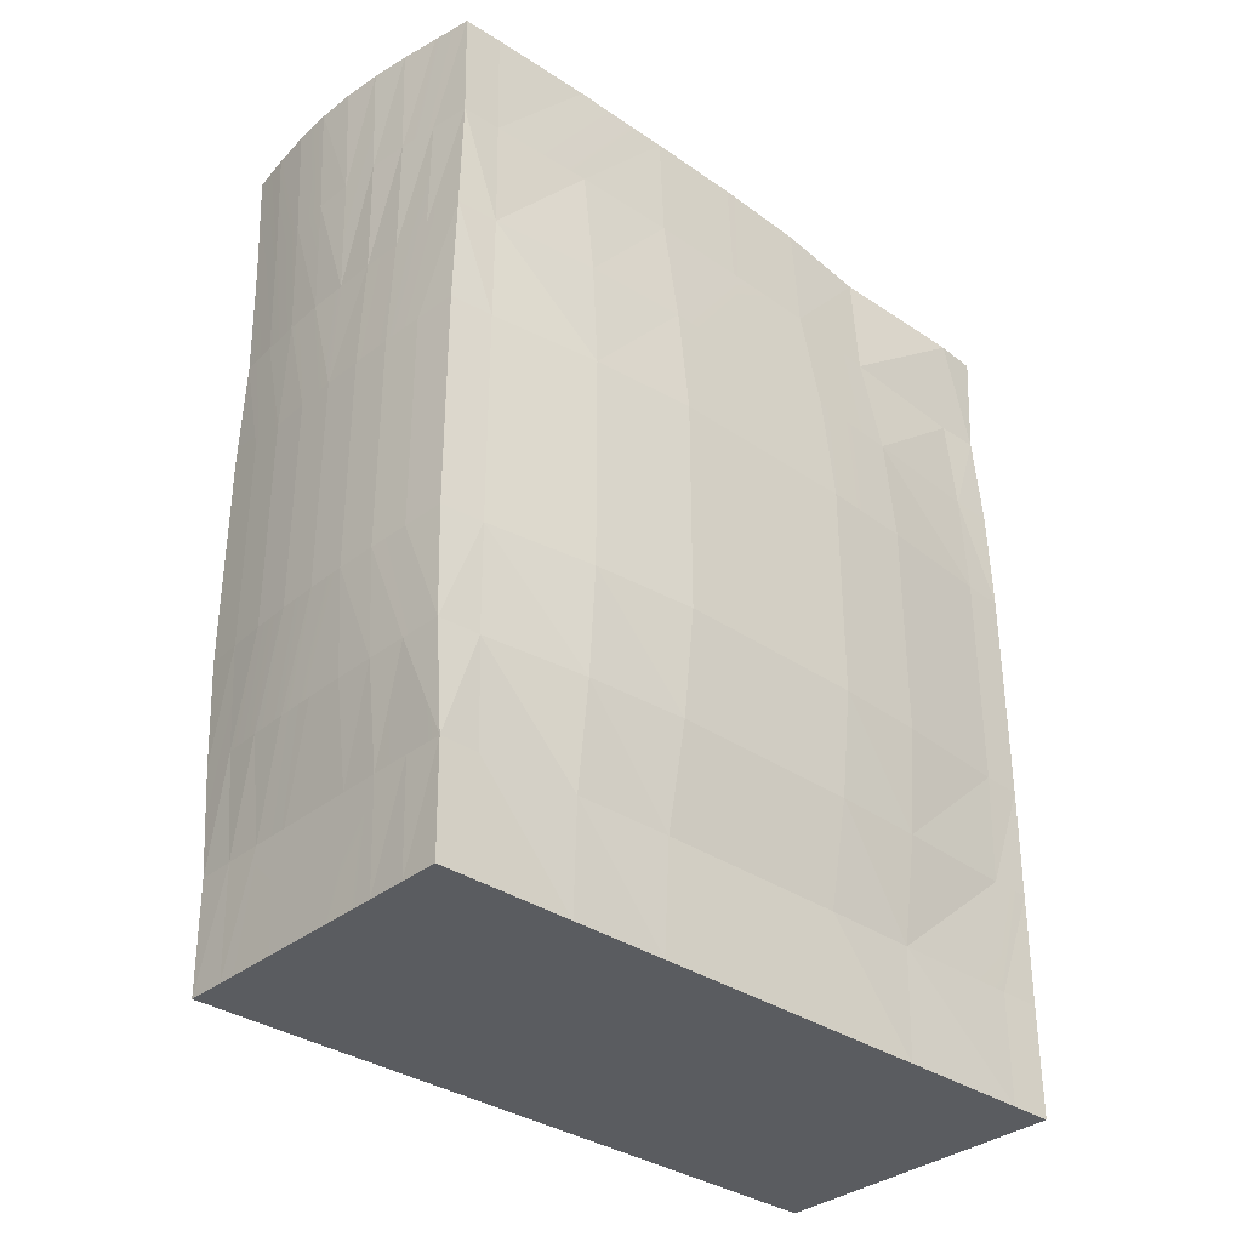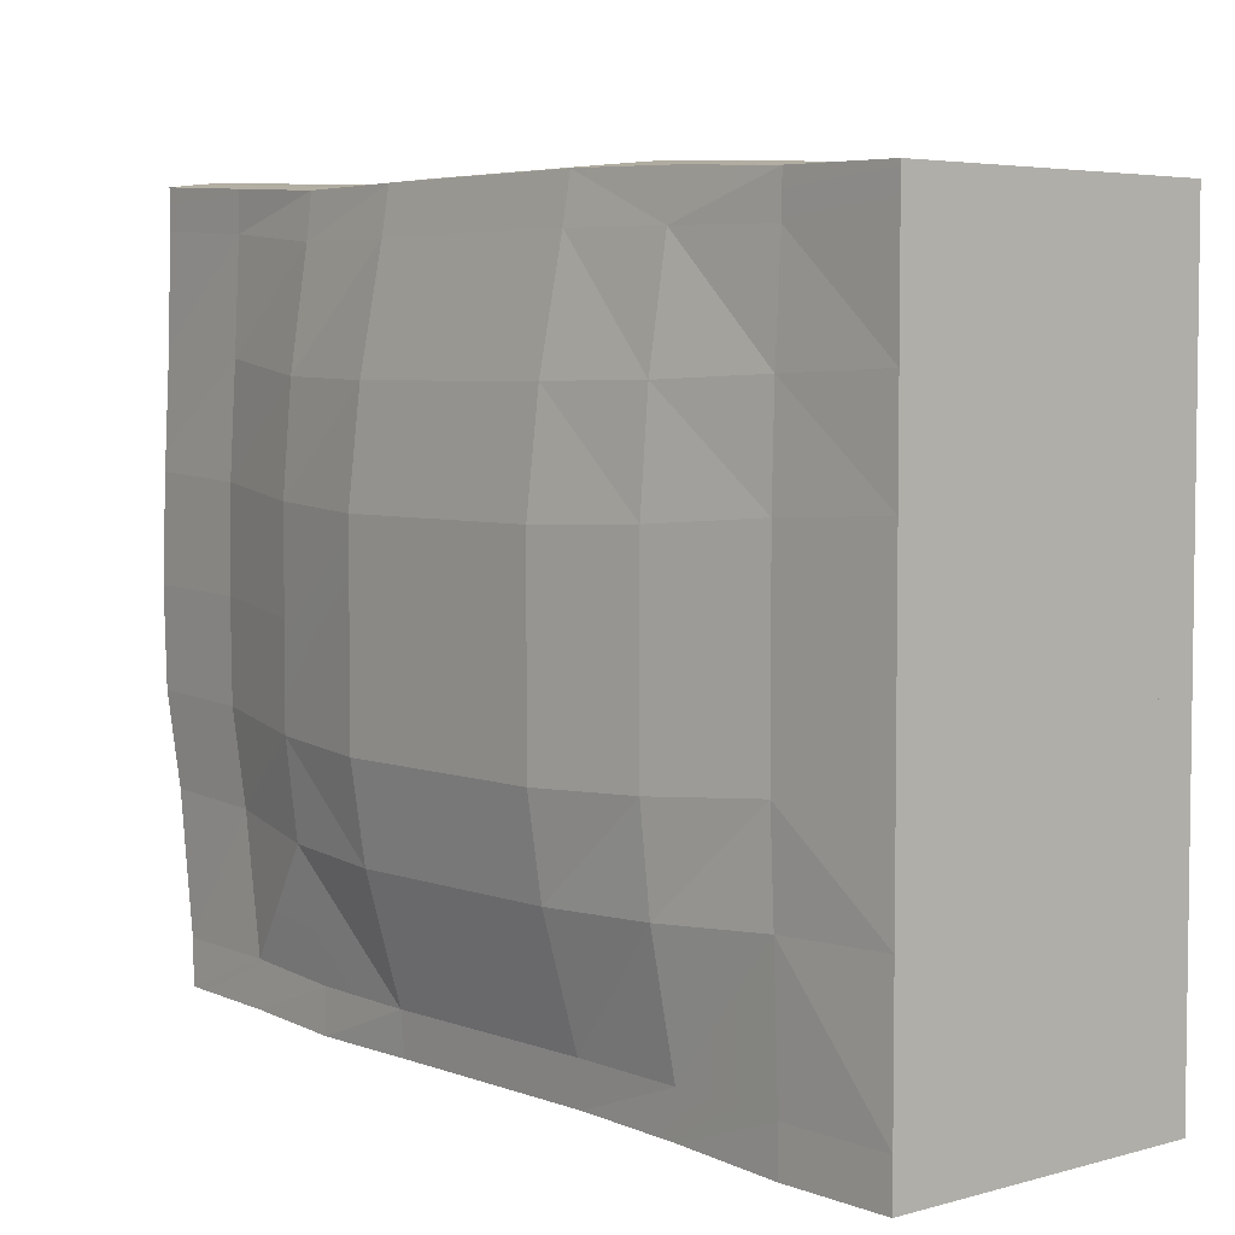
<metadata>
{"format":"obj","ext":"obj","renderer":"f3d","projection":"perspective","resolution":1024,"background":"white","views":[{"elev":-34.2,"azim":47.3,"up":"+Y"},{"elev":4.8,"azim":-41.0,"up":"+Z"}]}
</metadata>
<code>
o Cube.001
v -17.46 38.3 -35.17
v -17.4 50.54 -39.93
v -17.56 38.24 -40.3
v 14.17 51.13 -41.2
v 17.83 38.89 -41
v 13.42 38.75 -40.86
v 14.68 1.806 -40.91
v 18.96 -10.98 -41.16
v 14.68 -11.03 -40.91
v -3.156 1.752 -40.66
v 1.356 -11.09 -40.66
v -3.156 -11.09 -40.66
v -4.004 50.8 -40.24
v 0.3899 38.81 -40.69
v -4.022 38.38 -40.37
v 21.22 1.464 -11.49
v 21.22 -11.38 -0.2553
v 21.22 -11.38 -11.49
v 17.74 53.98 -10.08
v 18.42 41.08 0.655
v 18.33 40.94 -10.34
v -0.01729 -49.27 -10.12
v -4.529 -49.27 1.109
v -4.529 -49.27 -10.12
v 18.03 -49.27 -10.12
v 13.52 -49.27 1.109
v 13.52 -49.27 -10.12
v -17.55 -10.91 -36.37
v -17.17 1.873 -41.15
v -17.17 -10.97 -41.15
v -22.94 2.23 10.36
v -22.94 -10.61 -0.8765
v -22.94 -10.61 10.36
v -18.49 41.1 12.38
v -17.98 54.48 1.453
v -18.53 41.33 1.061
v -17.72 54.44 -9.445
v -13.47 54.45 1.47
v -13.24 54.35 -9.389
v -17.25 50.89 -34.89
v -12.86 52.57 -19.48
v -12.74 50.88 -34.91
v -22.94 15.07 10.36
v -21.24 27.98 -0.2137
v -22.94 15.07 -0.8765
v -19.6 14.18 35.43
v -20.39 27.74 22.85
v -21.76 14.76 22.5
v -17.54 40.59 36.75
v -17.36 53.86 25.55
v -17.87 40.98 24.56
v -21.36 -23.39 10.83
v -18.82 -36.25 0.5414
v -18.82 -36.25 11.77
v -19 -24.04 35.17
v -18.55 -36.27 23.13
v -18.12 -36.5 34.91
v -19.6 1.34 35.43
v -21.76 -10.92 22.5
v -19.6 -11.5 35.43
v -17.99 -36.44 -36.96
v -17.47 -23.73 -41.46
v -17.98 -36.45 -41.98
v -18.82 -36.25 -10.69
v -20.26 -23.45 -22.34
v -18.42 -36.32 -21.66
v -22.94 -10.61 -12.11
v -21.35 2.174 -22.62
v -21.35 -10.67 -22.62
v 9.006 -49.27 -10.12
v 4.494 -49.27 1.109
v 4.494 -49.27 -10.12
v 9.006 -49.27 -37.04
v 4.494 -49.27 -21.36
v 4.494 -49.27 -37.04
v 13.52 -49.27 -37.04
v 18.03 -49.27 -21.36
v 13.52 -49.27 -21.36
v -9.04 -49.27 -10.12
v -13.55 -49.27 1.109
v -13.55 -49.27 -10.12
v -9.04 -49.27 -37.04
v -13.55 -49.27 -21.36
v -13.55 -49.27 -37.04
v -0.01729 -49.27 -37.04
v -4.529 -49.27 -21.36
v -4.529 -49.27 -37.04
v -9.04 -49.27 12.34
v -13.55 -49.27 23.57
v -13.55 -49.27 12.34
v -0.01729 -49.27 12.34
v -4.529 -49.27 23.57
v -4.529 -49.27 12.34
v 20.16 27.47 -11.07
v 21.22 14.3 -0.2553
v 21.22 14.3 -11.49
v 19.22 14.66 -36.35
v 19.7 27.39 -21.86
v 20.64 14.41 -22.14
v 18.64 51.38 -36.34
v 17.96 39.99 -20.92
v 17.83 38.84 -35.96
v 18.52 -36.52 -10.33
v 20.2 -24.02 0.1783
v 18.52 -36.52 0.8989
v 18.72 -23.75 -36.54
v 18.3 -36.48 -21.47
v 18.1 -36.44 -36.96
v 19.22 -11.02 -36.35
v 20.64 1.567 -22.14
v 20.64 -11.27 -22.14
v 18.52 -36.52 12.13
v 19.58 -24.16 23.29
v 18.3 -36.48 23.47
v 21.22 -11.39 10.99
v 20.33 1.189 23.22
v 20.33 -11.65 23.22
v -3.156 14.59 -40.66
v 0.9201 27.3 -40.95
v 1.356 14.59 -40.66
v -12.42 14.65 -40.9
v -8.117 26.98 -40.79
v -7.733 14.61 -40.72
v -12.87 50.5 -39.93
v -8.469 38.12 -40.18
v -12.98 38.07 -40.15
v -3.592 -23.82 -41.1
v 0.1941 -36.48 -41.85
v -4.317 -36.48 -41.85
v -12.78 -23.78 -41.28
v -8.846 -36.47 -41.86
v -13.41 -36.46 -41.91
v -12.42 -11.03 -40.9
v -7.733 1.769 -40.72
v -7.733 -11.07 -40.72
v 14.29 -23.78 -41.28
v 18.11 -36.45 -41.98
v 13.66 -36.46 -41.91
v 5.431 -23.82 -41.1
v 9.2 -36.47 -41.86
v 4.706 -36.48 -41.85
v 5.867 1.752 -40.66
v 10.32 -11.07 -40.73
v 5.867 -11.09 -40.66
v 14.68 14.65 -40.91
v 18.56 27.27 -41.24
v 18.96 14.71 -41.16
v 5.867 14.59 -40.66
v 9.835 27.17 -40.93
v 10.32 14.61 -40.73
v 5.357 50.92 -40.86
v 9.065 38.68 -40.75
v 4.711 38.69 -40.69
v 20.19 27.42 11.34
v 20.33 14.03 23.22
v 21.22 14.3 10.99
v 17.79 54.56 11.56
v 17.92 41.5 23.11
v 18.39 41.21 11.59
v 9.006 -49.27 12.34
v 4.494 -49.27 23.57
v 4.494 -49.27 12.34
v 18.03 -49.27 12.34
v 13.52 -49.27 23.57
v 13.52 -49.27 12.34
v -17.55 14.77 -36.37
v -17.43 27.07 -41.1
v -17.17 14.71 -41.15
v -21.19 28.08 -11.45
v -21.35 15.01 -22.62
v -22.94 15.07 -12.11
v -18.36 41.4 -9.993
v -17.34 52.74 -19.57
v -17.77 40.08 -20.24
v -13.32 54.24 13.27
v -12.92 54.14 26
v -17.85 54.08 13.07
v -20.02 27.84 -22.03
v -22.94 2.23 -12.11
v -22.94 2.23 -0.8765
v -17.55 1.93 -36.37
v 9.006 -49.27 23.57
v 9.006 -49.27 1.109
v 18.03 -49.27 1.109
v -0.01729 -49.27 23.57
v -0.01729 -49.27 1.109
v -0.01729 -49.27 34.81
v 4.494 -49.27 34.81
v 19.53 27.35 23.18
v 20.19 27.41 0.1625
v 17.86 54.36 0.6939
v 21.22 1.455 10.99
v 21.22 1.464 -0.2553
v 18.7 13.75 35.98
v 18.7 0.9062 35.98
v 18.32 27.03 35.6
v 5.386 27.24 -40.92
v 0.6792 51.11 -40.64
v 10.32 1.767 -40.73
v 1.356 1.752 -40.66
v 18.96 1.865 -41.16
v 14.22 27.18 -41.04
v 9.898 -23.81 -41.15
v 0.9193 -23.82 -41.1
v 9.006 -49.27 -42.06
v 4.494 -49.27 -42.06
v -0.01729 -49.27 -42.06
v 18.03 -49.27 -42.06
v 13.52 -49.27 -42.06
v -8.148 -23.81 -41.15
v -12.42 1.812 -40.9
v -9.04 -49.27 -42.06
v -13.55 -49.27 -42.06
v -18.06 -49.27 -42.06
v -4.529 -49.27 -42.06
v -12.74 26.97 -40.88
v -3.576 27.12 -40.83
v 20.2 -24.02 11.41
v 18.03 -49.27 23.57
v 18.01 -36.52 34.95
v 18.03 -49.27 34.81
v 18.37 -24.36 35.64
v 19.73 -23.93 -21.93
v 18.62 -23.73 -41.46
v 19.22 1.816 -36.35
v 18.03 -49.27 -37.04
v 20.2 -24.02 -11.05
v 18.65 27.22 -36.3
v -9.04 -49.27 23.57
v -9.04 -49.27 1.109
v -18.06 -49.27 23.57
v -18.06 -49.27 12.34
v -18.06 -49.27 1.109
v -18.06 -49.27 34.81
v -13.55 -49.27 34.81
v -9.04 -49.27 -21.36
v -18.06 -49.27 -21.36
v -18.06 -49.27 -37.04
v -18.06 -49.27 -10.12
v 9.006 -49.27 -21.36
v -0.01729 -49.27 -21.36
v -21.36 -23.39 -11.63
v -21.36 -23.39 -0.4021
v -17.61 -23.69 -36.56
v -20.59 -23.57 22.62
v -18.78 27.22 35.53
v -21.76 1.922 22.5
v -21.22 27.99 10.99
v 13.27 54.63 11.75
v 17.45 54.98 23.19
v 13.35 54.34 0.7571
v 12.92 55.22 23.71
v 17.22 54.86 35.2
v 9.829 50.98 -41.07
v 5.72 51.07 -36
v 9.542 51.13 -35.98
v 0.9705 51.38 -35.78
v 13.85 51.27 -36.11
v 17.53 52.61 -20.56
v 18.35 51.31 -41.19
v 13.23 53.95 -10.01
v -8.417 50.6 -40.04
v -8.294 50.97 -35.05
v -3.853 51.11 -35.27
v 13.52 -49.27 34.81
v -12.88 53.78 38.12
v -9.04 -49.27 34.81
v -4.529 -49.27 34.81
v 18.7 -11.93 35.98
v 17.46 41.36 35.11
v 9.006 -49.27 34.81
v -17.5 27.07 -36.1
v -17.27 53.5 37.56
v -17.27 53.5 37.54
v -12.98 53.65 42.46
v -12.88 53.78 38.1
v -13.19 40.6 41.67
v -17.35 53.38 41.93
v -17.59 40.49 41.17
v 18.03 -49.27 34.79
v 13.52 -49.27 39.28
v 13.52 -49.27 34.79
v 17.46 41.36 35.09
v 17.25 54.55 39.83
v 17.49 41.11 39.71
v 18.7 0.9064 35.96
v 18.18 -11.93 40.81
v 18.7 -11.93 35.96
v -0.01729 -49.27 34.79
v -4.529 -49.27 39.28
v -4.529 -49.27 34.79
v -14.34 0.8359 40.98
v -18.88 -11.67 40.44
v -14.34 -12.01 40.98
v 4.288 0.3397 41.85
v -0.3562 -12.47 41.86
v 4.288 -12.5 41.85
v 3.947 54.76 42.01
v -0.2579 41.07 41.84
v 4.052 41.2 41.45
v -0.2294 54.89 38.1
v 3.985 55.09 37.51
v 8.285 55.17 36.74
v 12.7 54.77 40.53
v 12.69 55.1 35.92
v 4.201 26.71 41.29
v -0.3562 13.22 41.86
v 4.288 13.18 41.85
v 13.38 26.76 40.75
v 8.935 13.24 41.67
v 13.58 13.45 41.29
v 8.427 41.25 40.91
v 12.9 41.23 40.28
v 4.286 -24.77 41.07
v -0.06764 -36.69 39.68
v 4.443 -36.69 39.69
v 13.45 -24.58 40.7
v 8.959 -36.67 39.66
v 13.48 -36.61 39.57
v 13.58 -12.23 41.29
v 8.935 0.4031 41.67
v 8.935 -12.44 41.67
v -13.98 -24.45 40.49
v -18.08 -36.53 39.44
v -13.59 -36.61 39.56
v -4.802 -24.74 41.01
v -9.086 -36.67 39.65
v -4.578 -36.69 39.68
v -5.025 0.4339 41.73
v -9.709 -12.27 41.44
v -5.025 -12.41 41.73
v -9.04 -49.27 34.79
v -13.55 -49.27 39.28
v -13.55 -49.27 34.79
v 18.37 -24.36 35.62
v 18.01 -36.53 39.45
v 18.01 -36.52 34.93
v 18.7 13.75 35.96
v 17.98 26.98 40.34
v 18.18 13.75 40.81
v 9.006 -49.27 34.79
v 4.494 -49.27 39.28
v 4.494 -49.27 34.79
v -14.34 13.68 40.98
v -18.34 27.08 40.37
v -18.88 14.01 40.44
v -5.025 13.27 41.73
v -9.297 26.81 41.22
v -9.709 13.41 41.44
v -4.545 40.89 42.05
v -8.7 53.95 42.78
v -8.846 40.73 41.99
v -8.606 54.15 38.41
v -4.489 54.29 42.8
v -4.409 54.56 38.41
v -0.2912 54.58 42.54
v -4.78 26.77 41.39
v -0.301 26.76 41.37
v -9.709 0.571 41.44
v -0.3562 0.3748 41.86
v -18.88 1.169 40.44
v -13.82 26.92 40.84
v -0.01729 -49.27 39.28
v 18.18 0.9101 40.81
v 18.03 -49.27 39.28
v -18.06 -49.27 39.28
v -18.06 -49.27 34.79
v -19.01 -24.04 35.15
v -18.5 -24.2 40.09
v -19.61 -11.5 35.41
v -18.12 -36.5 34.89
v -17.54 40.59 36.74
v -18.78 27.22 35.51
v -19.61 1.341 35.41
v -19.61 14.18 35.41
v -9.402 -24.65 40.82
v -0.2407 -24.77 41.07
v -9.04 -49.27 39.28
v 8.861 -24.73 40.96
v 18.03 -24.36 40.35
v 13.58 0.6096 41.29
v 9.006 -49.27 39.28
v 8.778 26.67 41.09
v 17.22 54.86 35.18
v 8.272 54.83 41.3
v 18.32 27.03 35.58
v 12.69 55.09 35.93
v 13.05 52.52 -20.46
f 1 2 3
f 4 5 6
f 7 8 9
f 10 11 12
f 13 14 15
f 16 17 18
f 19 20 21
f 22 23 24
f 25 26 27
f 28 29 30
f 31 32 33
f 34 35 36
f 37 38 39
f 40 41 42
f 43 44 45
f 46 47 48
f 49 50 51
f 52 53 54
f 55 56 57
f 58 59 60
f 61 62 63
f 64 65 66
f 67 68 69
f 70 71 72
f 73 74 75
f 76 77 78
f 79 80 81
f 82 83 84
f 85 86 87
f 88 89 90
f 91 92 93
f 94 95 96
f 97 98 99
f 100 101 102
f 103 104 105
f 106 107 108
f 109 110 111
f 112 113 114
f 115 116 117
f 118 119 120
f 121 122 123
f 124 125 126
f 127 128 129
f 130 131 132
f 133 134 135
f 136 137 138
f 139 140 141
f 142 143 144
f 145 146 147
f 148 149 150
f 151 152 153
f 154 155 156
f 157 158 159
f 160 161 162
f 163 164 165
f 166 167 168
f 169 170 171
f 172 173 174
f 175 50 176
f 38 177 175
f 169 174 178
f 44 172 169
f 36 37 172
f 179 170 68
f 45 179 180
f 45 169 171
f 181 168 29
f 68 166 181
f 178 166 170
f 165 182 160
f 26 160 183
f 184 165 26
f 162 185 91
f 71 91 186
f 183 162 71
f 161 187 185
f 182 188 161
f 159 189 154
f 20 154 190
f 191 159 20
f 192 155 116
f 193 156 192
f 190 156 95
f 116 194 195
f 155 196 194
f 197 152 149
f 119 153 197
f 198 153 14
f 148 199 142
f 120 142 200
f 120 197 148
f 145 201 7
f 150 7 199
f 150 202 145
f 144 203 139
f 11 139 204
f 200 144 11
f 141 205 206
f 128 206 207
f 204 141 128
f 138 208 209
f 140 209 205
f 203 138 140
f 133 210 130
f 30 130 62
f 30 211 133
f 132 212 213
f 63 213 214
f 62 132 63
f 129 207 215
f 131 215 212
f 210 129 131
f 216 125 122
f 167 126 216
f 2 126 3
f 211 123 134
f 29 121 211
f 168 216 121
f 118 200 10
f 134 118 10
f 123 217 118
f 218 117 113
f 104 115 218
f 17 192 115
f 163 114 219
f 184 112 163
f 105 218 112
f 219 220 221
f 114 222 220
f 109 223 106
f 8 106 224
f 8 225 109
f 226 107 77
f 137 226 208
f 224 108 137
f 25 105 184
f 77 103 25
f 107 227 103
f 102 98 228
f 5 228 146
f 5 100 102
f 225 99 110
f 201 97 225
f 147 228 97
f 96 193 16
f 110 96 16
f 98 96 99
f 93 229 88
f 23 88 230
f 186 93 23
f 90 231 232
f 80 232 233
f 230 90 80
f 89 234 231
f 229 235 89
f 87 236 82
f 215 82 212
f 207 87 215
f 84 237 238
f 213 238 214
f 212 84 213
f 81 233 239
f 83 239 237
f 236 81 83
f 73 78 240
f 209 73 205
f 208 76 209
f 75 241 85
f 206 85 207
f 205 75 206
f 72 186 22
f 74 22 241
f 240 72 74
f 242 69 65
f 32 242 243
f 180 67 32
f 64 237 239
f 53 239 233
f 243 64 53
f 238 63 214
f 66 238 237
f 66 244 61
f 60 245 55
f 57 231 234
f 54 233 232
f 56 232 231
f 245 54 56
f 246 51 47
f 46 247 58
f 43 180 31
f 48 31 247
f 48 248 43
f 249 250 157
f 251 157 191
f 252 253 250
f 254 255 256
f 151 257 255
f 258 259 100
f 4 100 260
f 254 258 4
f 19 251 191
f 259 261 19
f 262 42 263
f 124 40 42
f 198 264 257
f 13 263 264
f 173 39 41
f 258 265 76
f 265 266 235
f 235 42 84
f 248 36 44
f 47 34 248
f 51 177 34
f 33 243 52
f 59 52 245
f 247 33 59
f 244 30 62
f 65 28 244
f 69 181 28
f 27 183 70
f 78 70 240
f 77 27 78
f 24 230 79
f 86 79 236
f 241 24 86
f 92 267 229
f 185 268 92
f 21 190 94
f 101 94 98
f 259 21 101
f 227 17 104
f 223 18 227
f 111 16 18
f 113 269 222
f 117 195 269
f 217 14 119
f 122 15 217
f 262 15 125
f 12 204 127
f 135 127 210
f 135 10 12
f 9 224 136
f 143 136 203
f 199 9 143
f 202 5 146
f 149 6 202
f 254 6 152
f 158 196 189
f 250 270 158
f 164 271 182
f 219 265 164
f 272 3 167
f 178 1 272
f 174 40 1
f 76 42 258
f 176 273 266
f 274 275 276
f 277 278 279
f 280 281 282
f 283 284 285
f 286 287 288
f 289 290 291
f 292 293 294
f 295 296 297
f 298 299 300
f 301 298 302
f 303 304 305
f 306 307 308
f 309 310 311
f 304 312 313
f 314 315 316
f 317 318 319
f 320 321 322
f 323 324 325
f 326 327 328
f 329 330 331
f 332 333 334
f 335 336 337
f 338 339 340
f 341 342 343
f 344 345 346
f 347 348 349
f 350 351 352
f 353 354 355
f 355 356 301
f 357 352 348
f 358 350 357
f 299 354 350
f 347 359 329
f 307 329 360
f 307 357 347
f 344 361 292
f 349 292 359
f 349 362 344
f 343 363 289
f 338 364 286
f 337 365 280
f 334 366 367
f 293 368 369
f 361 370 293
f 366 371 367
f 324 368 371
f 345 372 373
f 279 274 372
f 346 374 361
f 346 373 375
f 331 376 326
f 296 326 377
f 360 331 296
f 328 378 290
f 315 290 363
f 377 328 315
f 325 366 333
f 327 333 378
f 376 325 327
f 317 322 379
f 380 320 317
f 287 381 320
f 319 382 281
f 336 281 365
f 336 317 319
f 316 363 342
f 318 342 382
f 379 316 318
f 313 383 309
f 285 309 339
f 284 313 285
f 381 310 321
f 364 311 381
f 339 311 340
f 308 360 295
f 321 308 295
f 383 308 310
f 305 284 384
f 302 385 303
f 300 358 306
f 312 306 383
f 385 300 312
f 297 377 314
f 379 297 314
f 322 295 297
f 294 369 323
f 330 323 376
f 359 294 330
f 291 378 332
f 288 380 335
f 386 285 339
f 282 382 341
f 362 279 345
f 348 277 362
f 352 275 277
f 276 351 353
f 387 305 276
f 387 252 261
f 388 387 261
f 249 251 252
f 388 258 387
f 251 261 252
f 176 42 41
f 264 263 42
f 1 40 2
f 4 260 5
f 7 201 8
f 10 200 11
f 13 198 14
f 16 193 17
f 19 191 20
f 22 186 23
f 25 184 26
f 28 181 29
f 31 180 32
f 34 177 35
f 37 35 38
f 40 173 41
f 43 248 44
f 46 246 47
f 49 273 50
f 52 243 53
f 55 245 56
f 58 247 59
f 61 244 62
f 64 242 65
f 67 179 68
f 70 183 71
f 73 240 74
f 76 226 77
f 79 230 80
f 82 236 83
f 85 241 86
f 88 229 89
f 91 185 92
f 94 190 95
f 97 228 98
f 100 259 101
f 103 227 104
f 106 223 107
f 109 225 110
f 112 218 113
f 115 192 116
f 118 217 119
f 121 216 122
f 124 262 125
f 127 204 128
f 130 210 131
f 133 211 134
f 136 224 137
f 139 203 140
f 142 199 143
f 145 202 146
f 148 197 149
f 151 254 152
f 154 189 155
f 157 250 158
f 160 182 161
f 163 219 164
f 166 272 167
f 169 178 170
f 172 37 173
f 175 177 50
f 38 35 177
f 169 172 174
f 44 36 172
f 36 35 37
f 179 171 170
f 45 171 179
f 45 44 169
f 181 166 168
f 68 170 166
f 178 272 166
f 165 164 182
f 26 165 160
f 184 163 165
f 162 161 185
f 71 162 91
f 183 160 162
f 161 188 187
f 182 271 188
f 159 158 189
f 20 159 154
f 191 157 159
f 192 156 155
f 193 95 156
f 190 154 156
f 116 155 194
f 155 189 196
f 197 153 152
f 119 14 153
f 198 151 153
f 148 150 199
f 120 148 142
f 120 119 197
f 145 147 201
f 150 145 7
f 150 149 202
f 144 143 203
f 11 144 139
f 200 142 144
f 141 140 205
f 128 141 206
f 204 139 141
f 138 137 208
f 140 138 209
f 203 136 138
f 133 135 210
f 30 133 130
f 30 29 211
f 132 131 212
f 63 132 213
f 62 130 132
f 129 128 207
f 131 129 215
f 210 127 129
f 216 126 125
f 167 3 126
f 2 124 126
f 211 121 123
f 29 168 121
f 168 167 216
f 118 120 200
f 134 123 118
f 123 122 217
f 218 115 117
f 104 17 115
f 17 193 192
f 163 112 114
f 184 105 112
f 105 104 218
f 219 114 220
f 114 113 222
f 109 111 223
f 8 109 106
f 8 201 225
f 226 108 107
f 137 108 226
f 224 106 108
f 25 103 105
f 77 107 103
f 107 223 227
f 102 101 98
f 5 102 228
f 5 260 100
f 225 97 99
f 201 147 97
f 147 146 228
f 96 95 193
f 110 99 96
f 98 94 96
f 93 92 229
f 23 93 88
f 186 91 93
f 90 89 231
f 80 90 232
f 230 88 90
f 89 235 234
f 229 267 235
f 87 86 236
f 215 87 82
f 207 85 87
f 84 83 237
f 213 84 238
f 212 82 84
f 81 80 233
f 83 81 239
f 236 79 81
f 73 76 78
f 209 76 73
f 208 226 76
f 75 74 241
f 206 75 85
f 205 73 75
f 72 71 186
f 74 72 22
f 240 70 72
f 242 67 69
f 32 67 242
f 180 179 67
f 64 66 237
f 53 64 239
f 243 242 64
f 238 61 63
f 66 61 238
f 66 65 244
f 60 59 245
f 57 56 231
f 54 53 233
f 56 54 232
f 245 52 54
f 246 49 51
f 46 48 247
f 43 45 180
f 48 43 31
f 48 47 248
f 249 252 250
f 251 249 157
f 252 387 253
f 254 151 255
f 151 198 257
f 258 388 259
f 4 258 100
f 254 256 258
f 19 261 251
f 259 388 261
f 262 124 42
f 124 2 40
f 198 13 264
f 13 262 263
f 173 37 39
f 258 387 265
f 265 387 266
f 235 266 42
f 248 34 36
f 47 51 34
f 51 50 177
f 33 32 243
f 59 33 52
f 247 31 33
f 244 28 30
f 65 69 28
f 69 68 181
f 27 26 183
f 78 27 70
f 77 25 27
f 24 23 230
f 86 24 79
f 241 22 24
f 92 268 267
f 185 187 268
f 21 20 190
f 101 21 94
f 259 19 21
f 227 18 17
f 223 111 18
f 111 110 16
f 113 117 269
f 117 116 195
f 217 15 14
f 122 125 15
f 262 13 15
f 12 11 204
f 135 12 127
f 135 134 10
f 9 8 224
f 143 9 136
f 199 7 9
f 202 6 5
f 149 152 6
f 254 4 6
f 158 270 196
f 250 253 270
f 164 265 271
f 219 221 265
f 272 1 3
f 178 174 1
f 174 173 40
f 76 84 42
f 176 50 273
f 274 278 275
f 277 275 278
f 280 365 281
f 283 384 284
f 286 364 287
f 289 363 290
f 292 361 293
f 295 360 296
f 298 356 299
f 301 356 298
f 303 385 304
f 306 358 307
f 309 383 310
f 304 385 312
f 314 377 315
f 317 379 318
f 320 381 321
f 323 369 324
f 326 376 327
f 329 359 330
f 332 378 333
f 335 380 336
f 338 386 339
f 341 382 342
f 344 362 345
f 347 357 348
f 350 354 351
f 353 351 354
f 355 354 356
f 357 350 352
f 358 299 350
f 299 356 354
f 347 349 359
f 307 347 329
f 307 358 357
f 344 346 361
f 349 344 292
f 349 348 362
f 343 342 363
f 338 340 364
f 337 336 365
f 334 333 366
f 293 370 368
f 361 374 370
f 366 324 371
f 324 369 368
f 345 279 372
f 279 278 274
f 346 375 374
f 346 345 373
f 331 330 376
f 296 331 326
f 360 329 331
f 328 327 378
f 315 328 290
f 377 326 328
f 325 324 366
f 327 325 333
f 376 323 325
f 317 320 322
f 380 287 320
f 287 364 381
f 319 318 382
f 336 319 281
f 336 380 317
f 316 315 363
f 318 316 342
f 379 314 316
f 313 312 383
f 285 313 309
f 284 304 313
f 381 311 310
f 364 340 311
f 339 309 311
f 308 307 360
f 321 310 308
f 383 306 308
f 305 304 284
f 302 298 385
f 300 299 358
f 312 300 306
f 385 298 300
f 297 296 377
f 379 322 297
f 322 321 295
f 294 293 369
f 330 294 323
f 359 292 294
f 291 290 378
f 288 287 380
f 386 283 285
f 282 281 382
f 362 277 279
f 348 352 277
f 352 351 275
f 276 275 351
f 305 303 276
f 303 302 276
f 302 301 353
f 301 355 353
f 353 276 302
f 266 387 276
f 38 175 41
f 175 176 41
f 176 266 42
f 41 39 38
f 255 257 264
f 258 255 264
f 42 258 264

</code>
